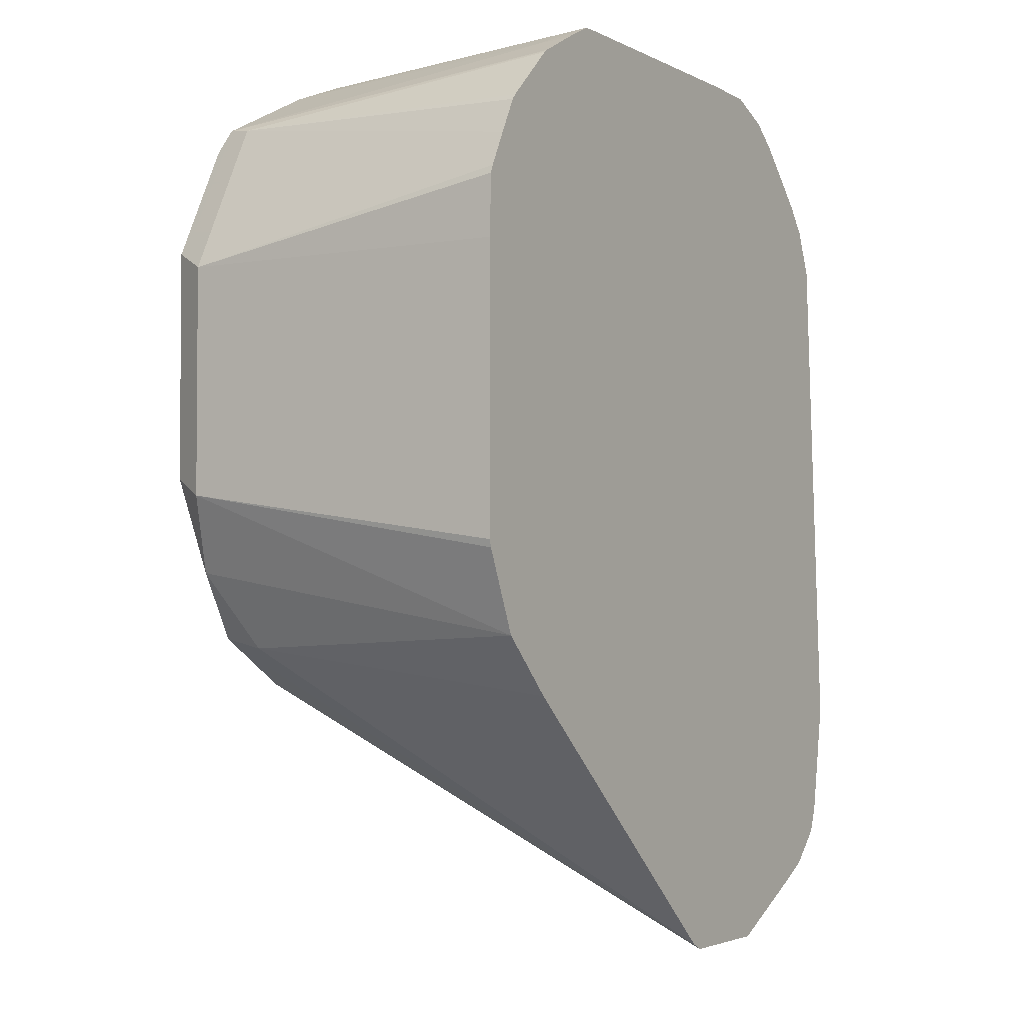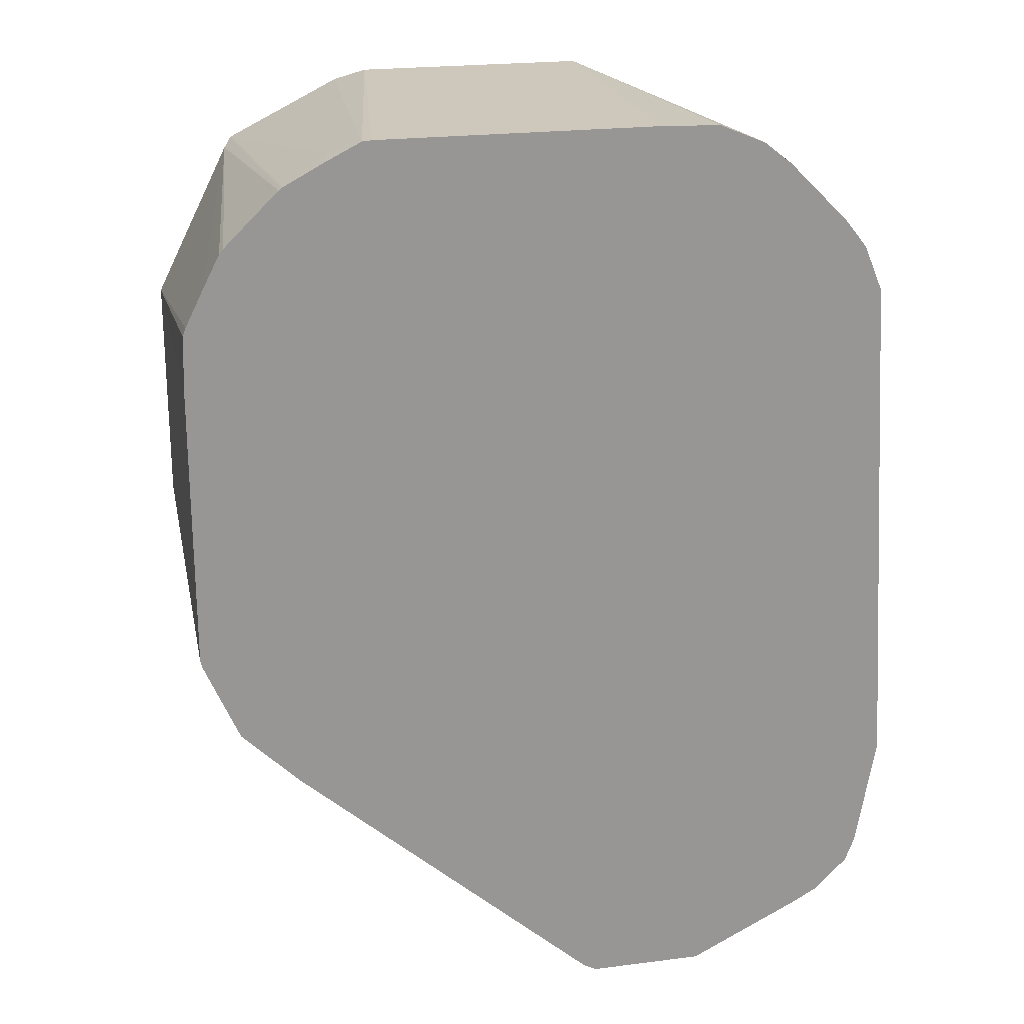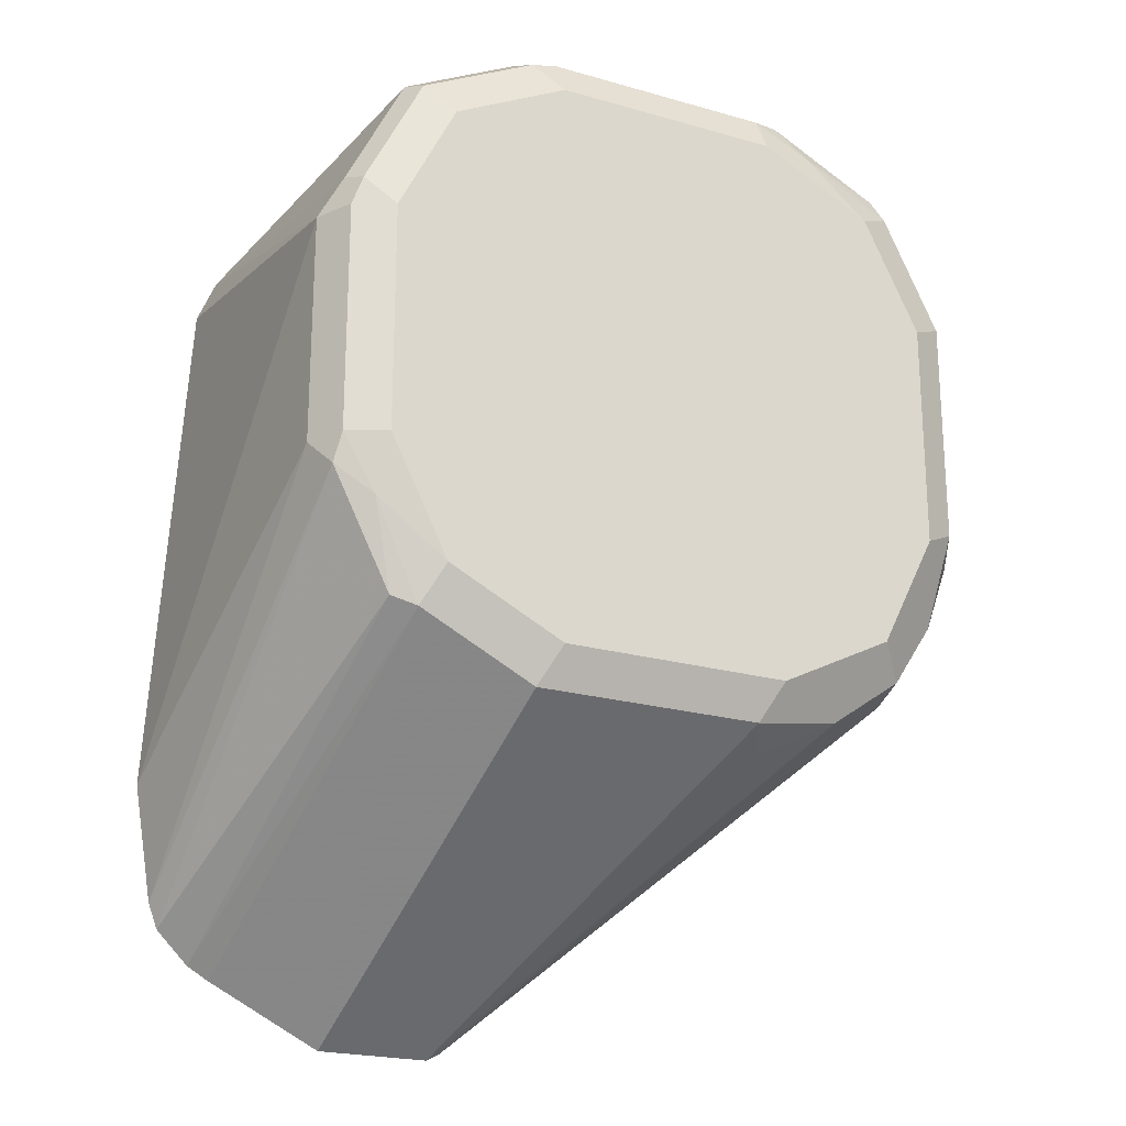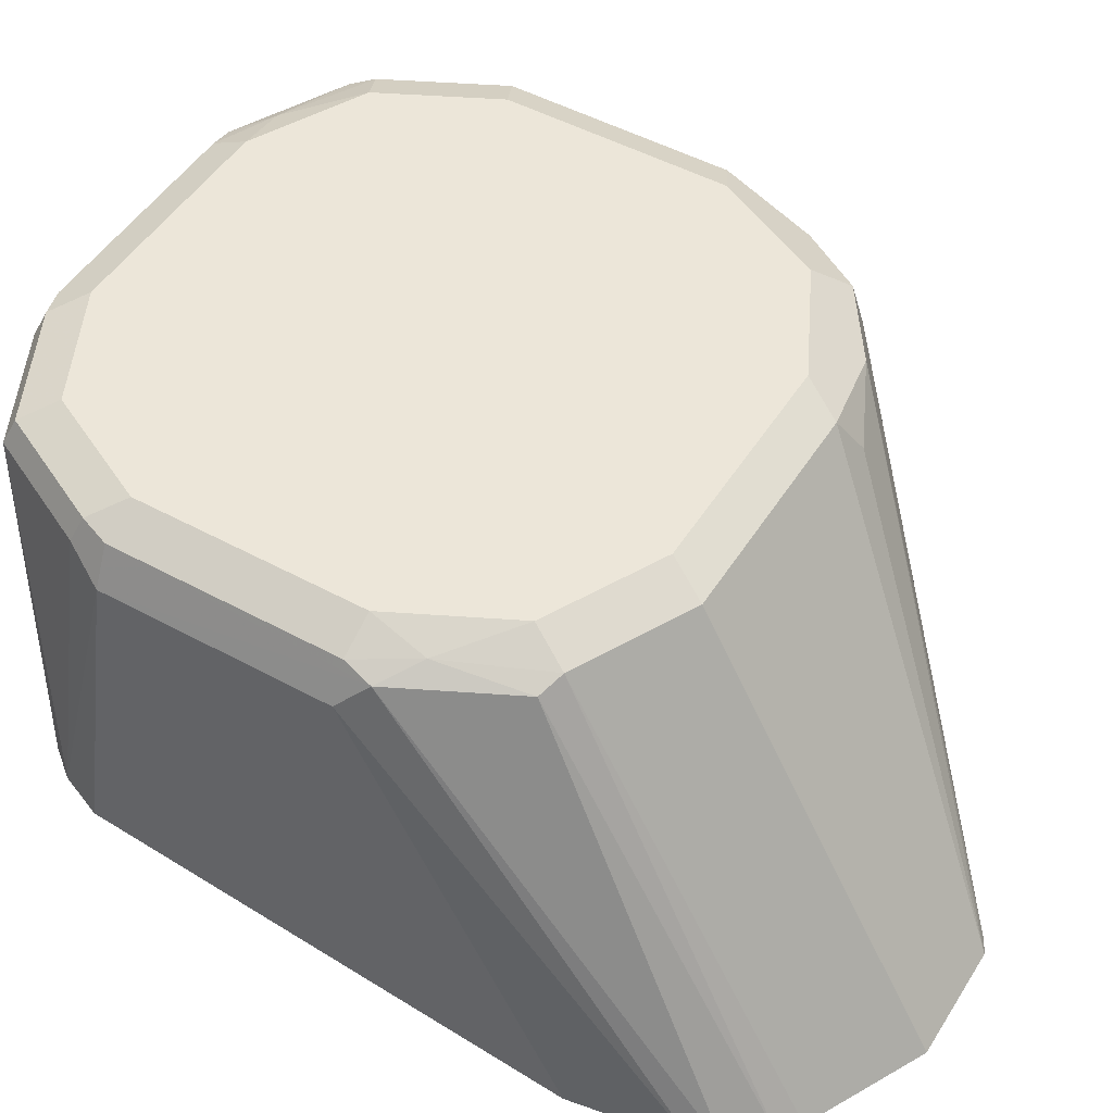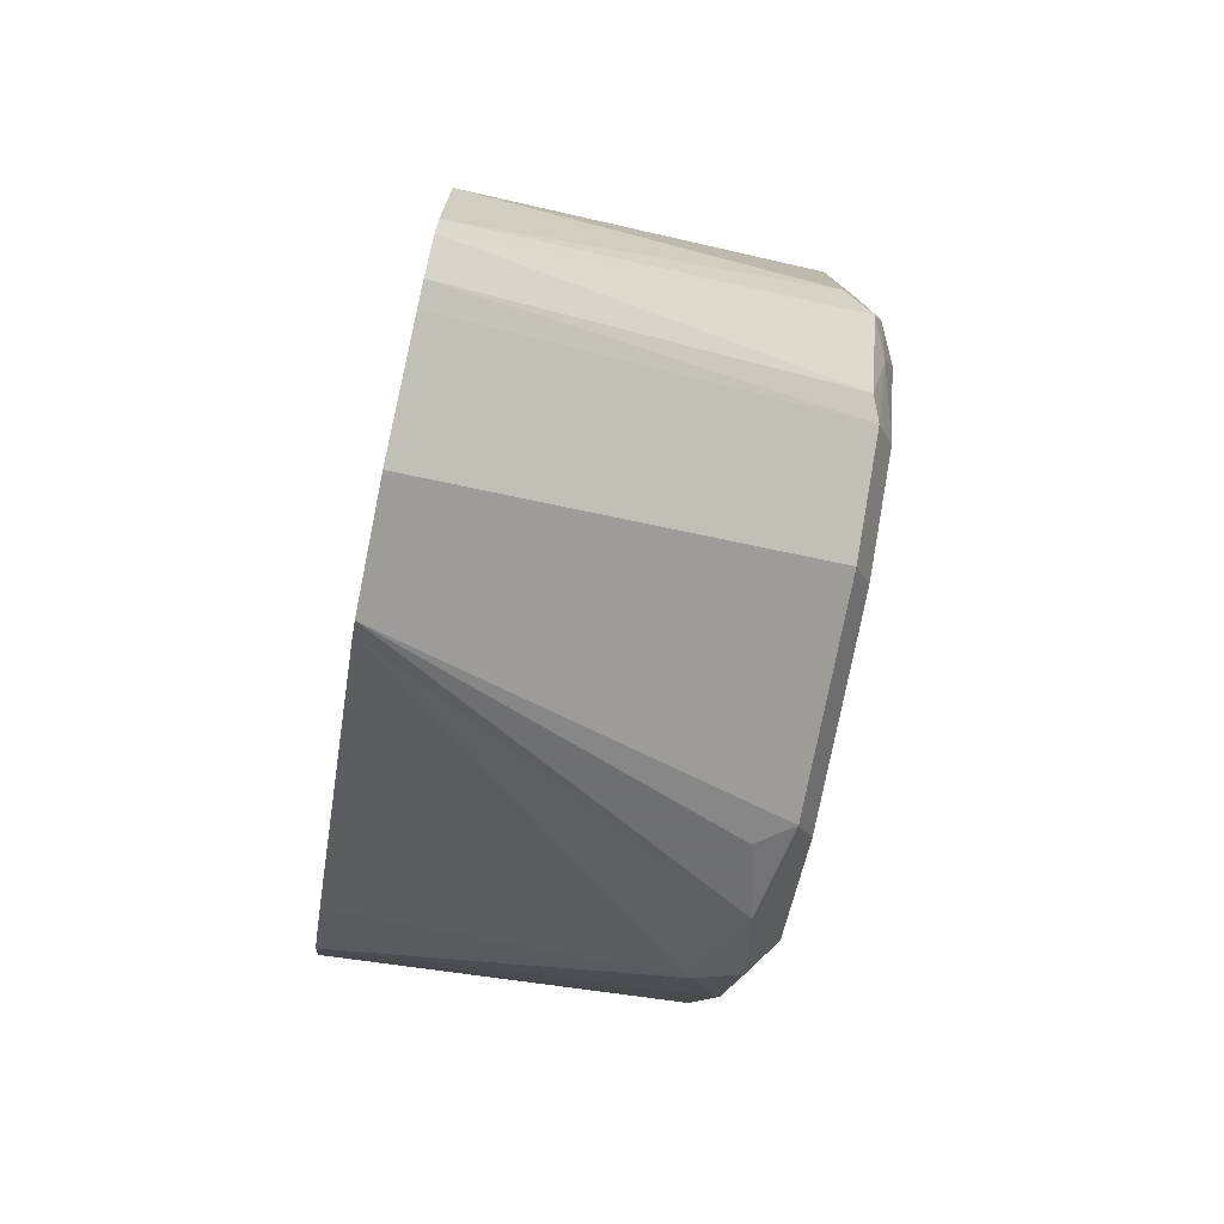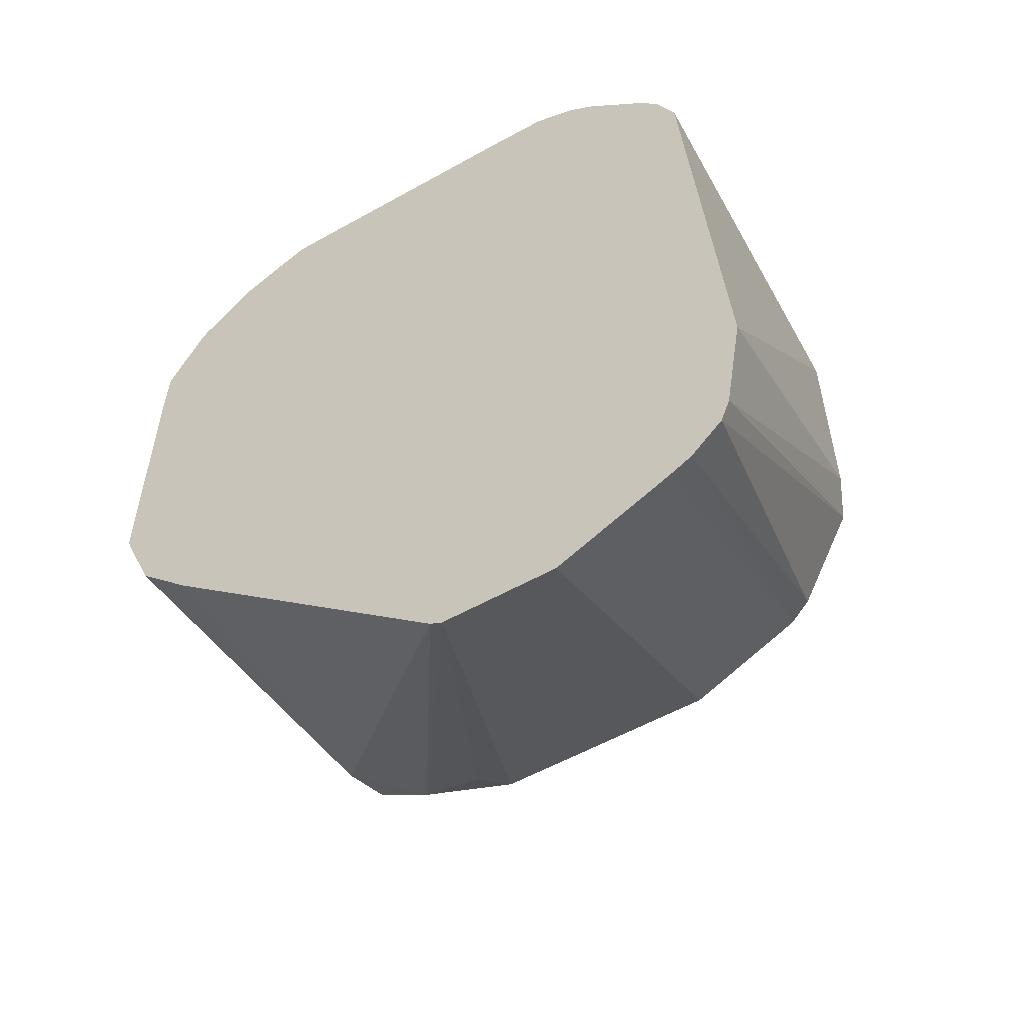
<metadata>
{"format":"obj","ext":"obj","renderer":"f3d","projection":"perspective","resolution":1024,"background":"white","views":[{"elev":-3.0,"azim":122.2,"up":"+Y"},{"elev":22.3,"azim":167.5,"up":"+Y"},{"elev":-21.8,"azim":-26.7,"up":"+Y"},{"elev":49.3,"azim":-58.9,"up":"+Z"},{"elev":-78.5,"azim":-101.4,"up":"+Y"},{"elev":-55.8,"azim":-149.5,"up":"+Y"}]}
</metadata>
<code>
v 0.1161 -0.05546 0.7461
v 0.1151 -0.03838 0.8632
v 0.1155 -0.05796 0.7461
v 0.1161 0.03731 0.7461
v 0.1087 -0.03199 0.876
v 0.1023 -0.06392 0.8696
v 0.104 -0.08482 0.7461
v 0.1151 0.03835 0.8632
v 0.1156 0.05726 0.7461
v 0.0959 -0.03838 0.8824
v 0.08631 -0.08632 0.8728
v 0.1055 -0.04794 0.8728
v 0.1087 0.04474 0.876
v 0.0959 -0.07672 0.8632
v 0.08951 -0.0895 0.8568
v 0.08482 -0.104 0.7461
v 0.1146 0.05989 0.7461
v 0.1089 0.07129 0.7461
v 0.1087 0.05115 0.8632
v 0.1055 0.05274 0.8728
v 0.07672 -0.07672 0.8824
v 0.0959 0.03835 0.8824
v 0.03834 -0.09591 0.8824
v 0.06394 -0.1023 0.8696
v 0.07672 -0.09591 0.8632
v 0.08951 0.08311 0.876
v -0.01708 -0.1939 0.7461
v 0.0959 0.07673 0.8632
v 0.103 0.08278 0.7461
v 0.08951 0.0895 0.8632
v 0.08631 0.09112 0.8728
v 0.07672 0.07673 0.8824
v -0.03835 -0.09591 0.8824
v 0.03195 -0.1087 0.876
v 0.04796 -0.1055 0.8728
v 0.03834 -0.1151 0.8632
v -0.02125 -0.196 0.7461
v 0.05754 0.0983 0.8776
v 0.1016 0.08452 0.7461
v 0.0838 0.1019 0.7461
v 0.08312 0.1023 0.7481
v 0.08243 0.1029 0.7461
v 0.06713 0.1103 0.7577
v 0.04796 0.1103 0.8728
v 0.03834 0.09589 0.8824
v -0.04474 -0.1087 0.876
v -0.07673 -0.07672 0.8824
v -0.05963 -0.196 0.7461
v 0.03834 0.1087 0.876
v 0.06893 0.1102 0.7461
v 0.05754 0.1159 0.7461
v 0.03834 0.1151 0.8632
v -0.03835 0.09589 0.8824
v -0.08312 -0.0895 0.876
v -0.0959 -0.03838 0.8824
v -0.0983 -0.05754 0.8776
v -0.09799 -0.1768 0.7461
v -0.03835 0.1087 0.876
v 0.0544 0.1161 0.7461
v -0.03835 0.1151 0.8632
v -0.07673 0.07673 0.8824
v -0.04793 0.1055 0.8776
v -0.0911 -0.08632 0.8728
v -0.1053 -0.1726 0.7461
v -0.1087 -0.03838 0.876
v -0.0959 0.03835 0.8824
v -0.1103 -0.04794 0.8728
v -0.05115 0.1087 0.8696
v -0.03835 0.1161 0.7461
v -0.05755 0.1155 0.7461
v -0.07268 0.1093 0.7461
v -0.08631 0.08632 0.8776
v -0.1161 -0.1618 0.7461
v -0.1087 0.03835 0.876
v -0.1055 0.04794 0.8776
v -0.1151 -0.03838 0.8632
v -0.1193 -0.1535 0.7461
v -0.1151 0.03835 0.8632
v -0.08951 0.0895 0.8696
v -0.08193 0.102 0.7461
v -0.1087 0.05115 0.8696
v -0.1257 -0.1151 0.7461
v -0.1093 0.07266 0.7461
v -0.1156 0.05754 0.7461
v -0.102 0.08192 0.7461
f 42 50 43
f 44 52 49
f 40 42 41
f 43 50 51
f 43 51 44
f 38 49 45
f 44 51 52
f 45 49 58
f 48 54 57
f 46 54 48
f 47 55 56
f 47 56 54
f 49 52 60
f 49 60 58
f 38 44 49
f 52 59 69
f 51 59 52
f 45 58 53
f 34 37 36
f 29 39 30
f 34 46 48
f 24 36 37
f 52 69 60
f 24 37 27
f 24 27 25
f 26 31 38
f 26 38 32
f 28 30 31
f 30 39 40
f 30 40 41
f 30 41 31
f 31 41 42
f 31 42 43
f 31 43 44
f 31 44 38
f 32 38 45
f 33 47 54
f 33 54 46
f 34 48 37
f 53 58 62
f 72 79 81
f 53 72 61
f 67 74 78
f 67 78 76
f 68 71 79
f 68 79 72
f 71 80 79
f 72 81 75
f 74 75 81
f 74 81 78
f 76 82 77
f 76 78 82
f 78 81 83
f 78 83 84
f 78 84 82
f 79 80 85
f 79 85 83
f 79 83 81
f 24 34 36
f 67 77 73
f 67 76 77
f 65 74 67
f 63 73 64
f 54 56 63
f 54 63 64
f 54 64 57
f 55 65 56
f 55 66 75
f 55 75 74
f 55 74 65
f 56 65 67
f 53 62 72
f 56 67 63
f 58 60 68
f 60 69 70
f 60 70 71
f 60 71 68
f 61 72 75
f 61 75 66
f 62 68 72
f 63 67 73
f 58 68 62
f 24 35 34
f 1 9 4
f 23 34 35
f 1 50 42
f 1 42 40
f 1 40 39
f 1 39 29
f 1 29 18
f 1 18 17
f 1 17 9
f 1 4 8
f 1 8 2
f 2 5 6
f 2 6 7
f 2 7 3
f 2 8 13
f 2 13 5
f 4 9 8
f 5 10 11
f 5 11 12
f 1 51 50
f 5 12 6
f 1 59 51
f 1 71 70
f 23 35 24
f 1 2 3
f 1 3 7
f 1 7 16
f 1 16 27
f 1 27 37
f 1 37 48
f 1 48 57
f 1 57 64
f 1 64 73
f 1 73 77
f 1 77 82
f 1 82 84
f 1 84 83
f 1 83 85
f 1 85 80
f 1 80 71
f 1 70 69
f 5 13 22
f 1 69 59
f 6 11 14
f 11 21 23
f 11 23 24
f 11 24 25
f 11 25 15
f 13 20 31
f 13 31 26
f 13 32 22
f 15 25 27
f 15 27 16
f 18 28 19
f 18 29 30
f 18 30 28
f 19 28 31
f 19 31 20
f 23 33 46
f 5 22 10
f 23 46 34
f 11 15 14
f 10 23 21
f 13 26 32
f 8 18 19
f 10 33 23
f 7 14 15
f 7 15 16
f 8 9 17
f 8 17 18
f 8 19 20
f 8 20 13
f 10 21 11
f 6 14 7
f 6 12 11
f 10 22 32
f 10 32 45
f 10 45 53
f 10 53 61
f 10 61 66
f 10 66 55
f 10 55 47
f 10 47 33

</code>
